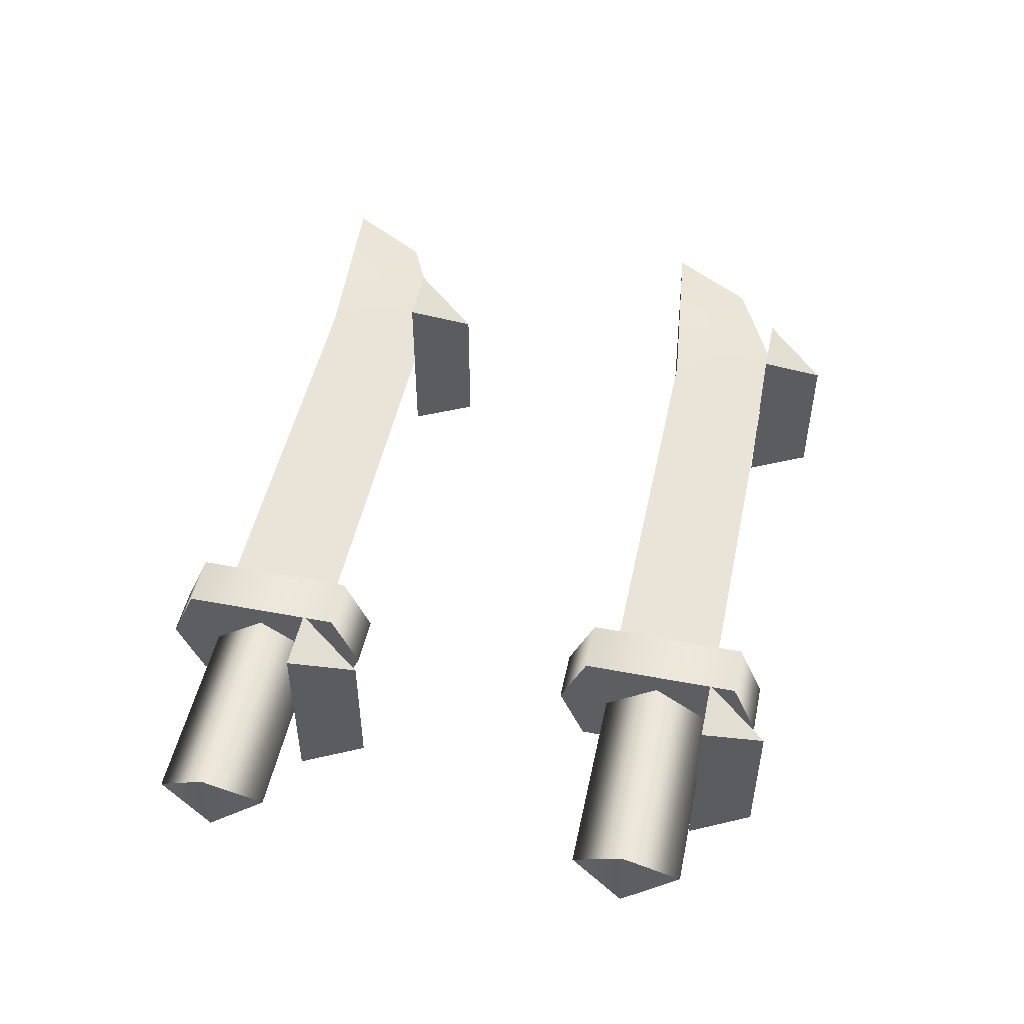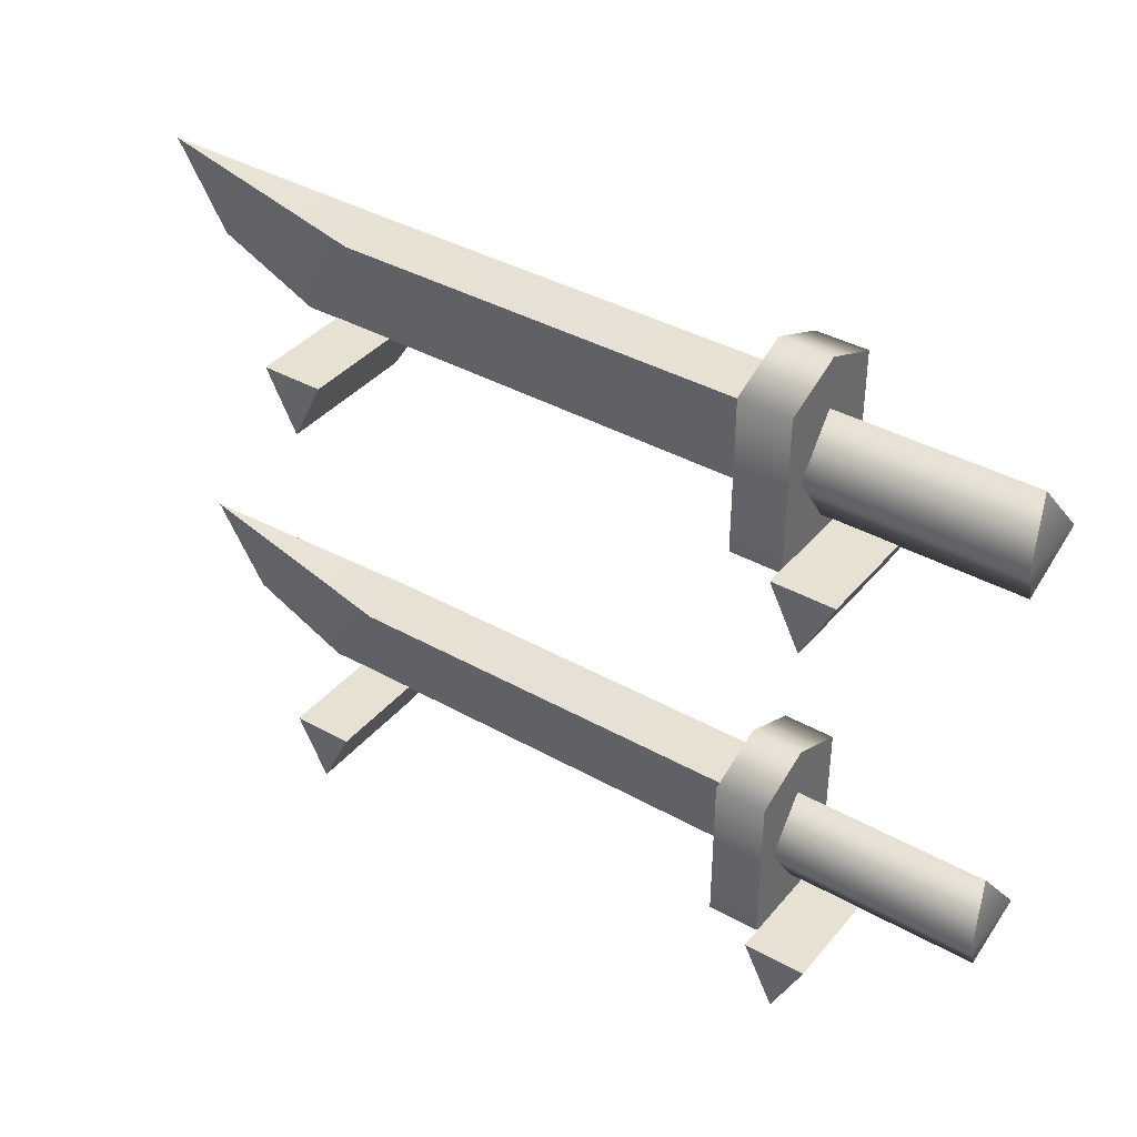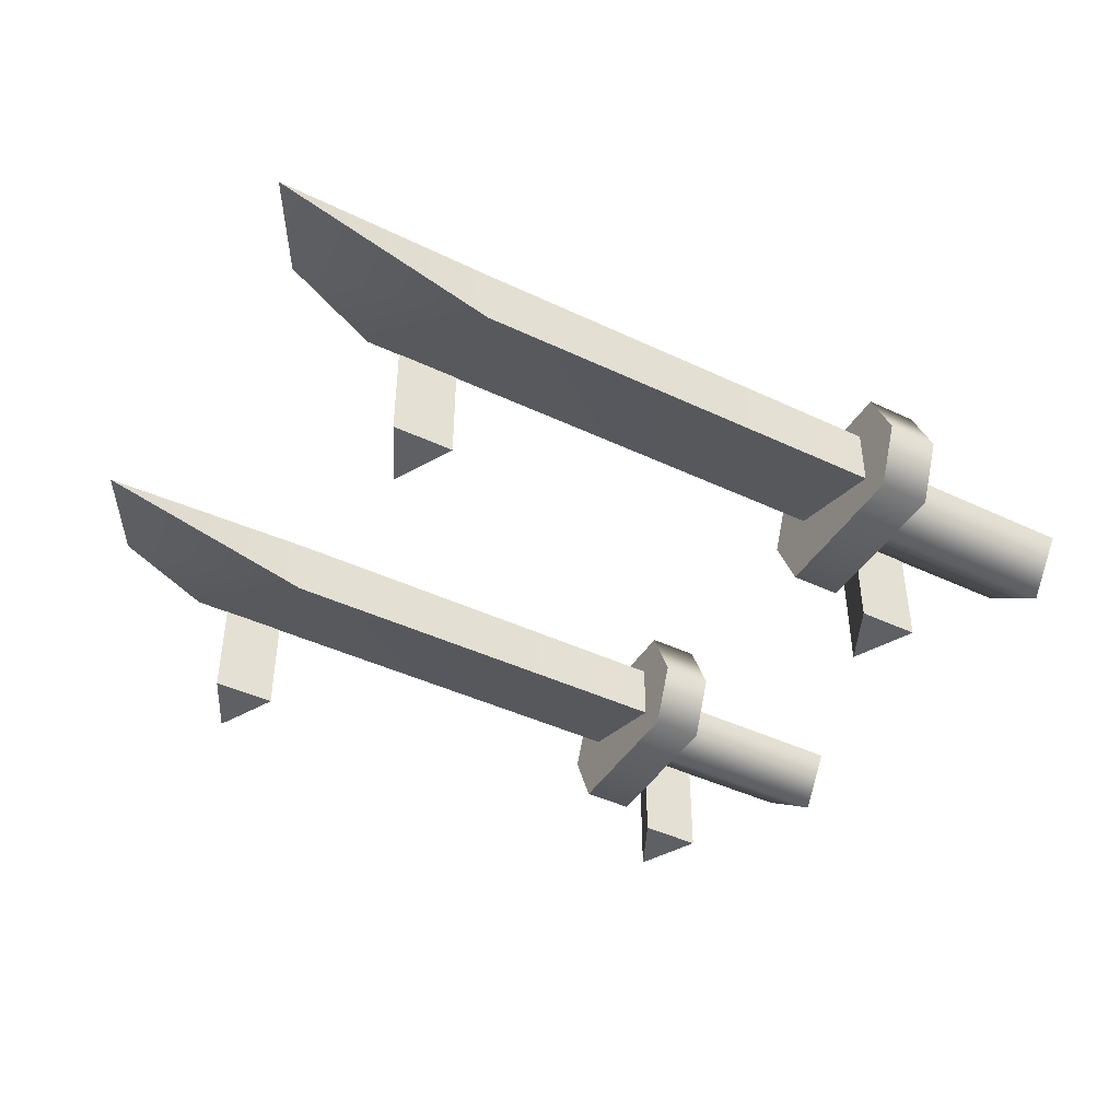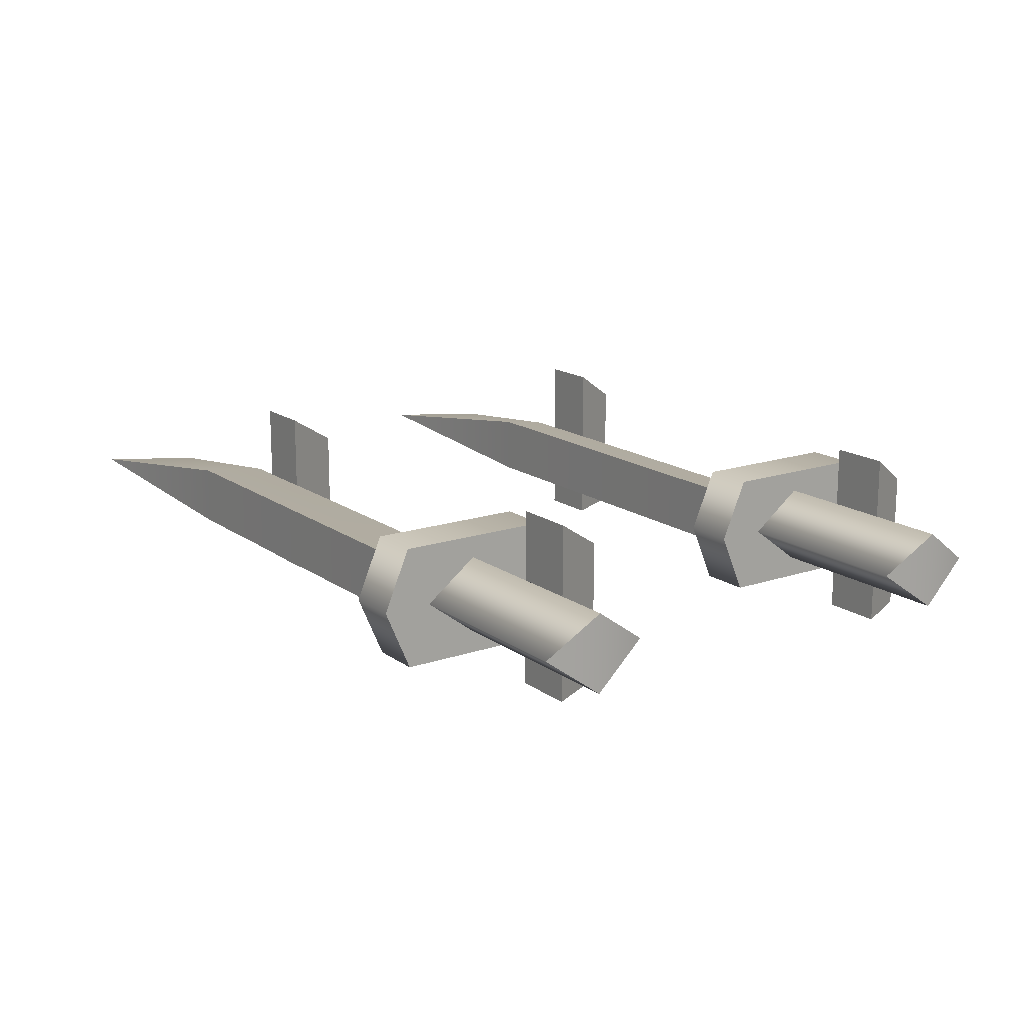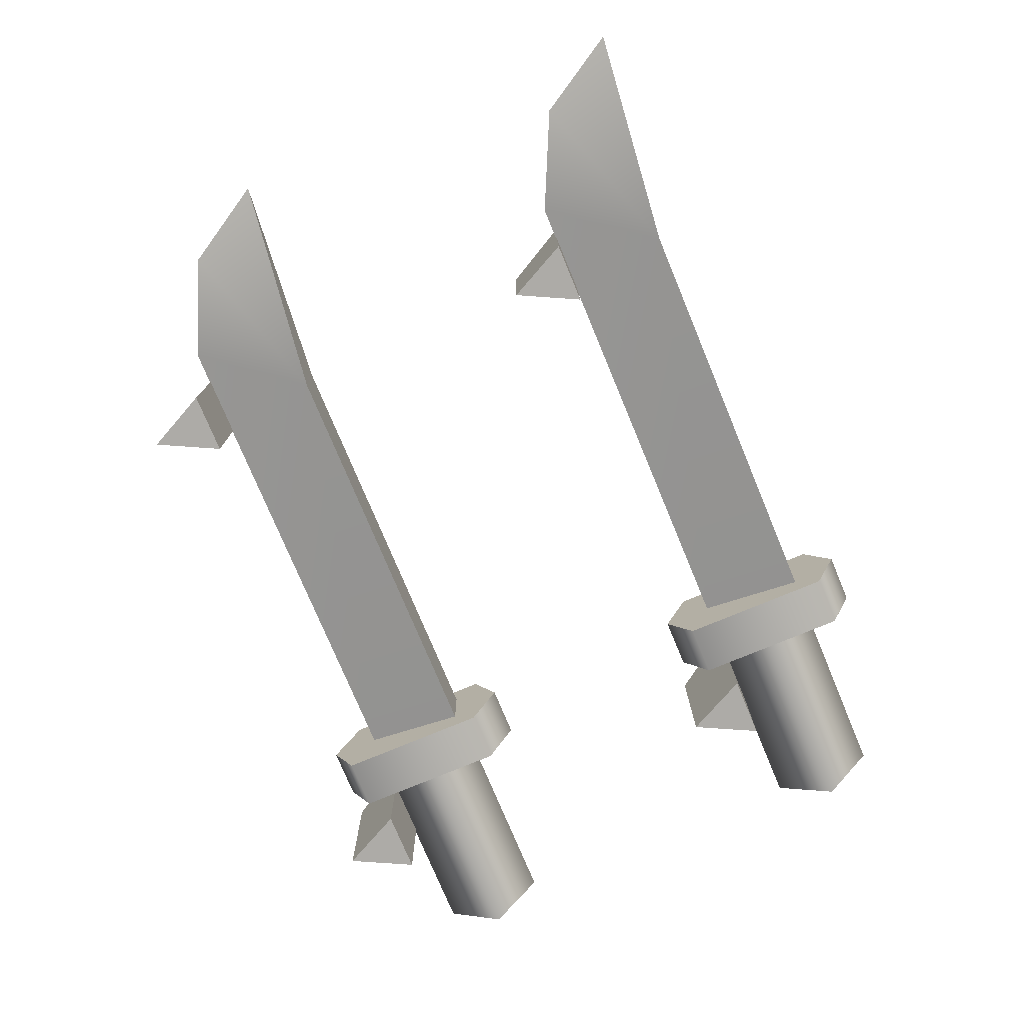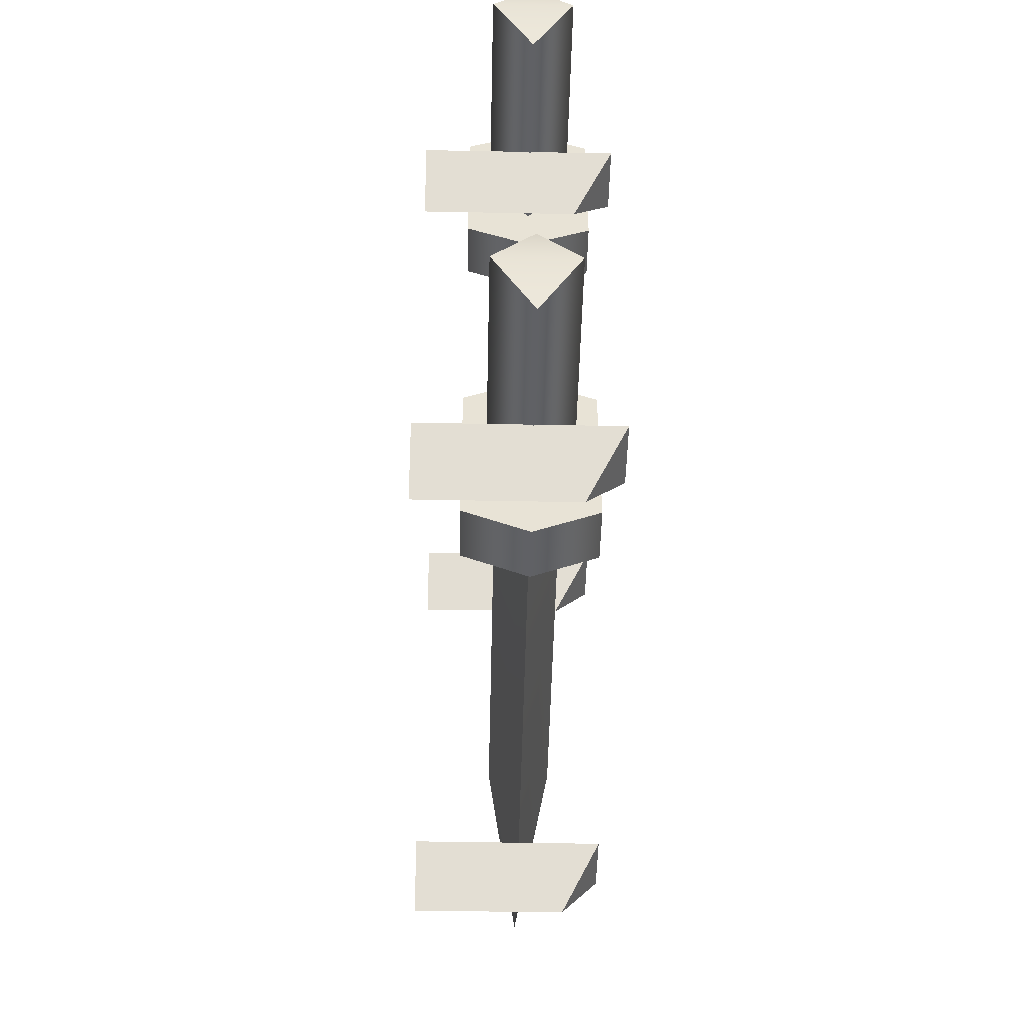
<metadata>
{"format":"obj","ext":"obj","renderer":"f3d","projection":"perspective","resolution":1024,"background":"white","views":[{"elev":49.2,"azim":-78.1,"up":"+Z"},{"elev":38.6,"azim":-144.7,"up":"+Y"},{"elev":-43.1,"azim":150.7,"up":"+Z"},{"elev":16.1,"azim":-125.0,"up":"+Z"},{"elev":-76.4,"azim":112.6,"up":"+Z"},{"elev":-48.9,"azim":-91.2,"up":"+Y"}]}
</metadata>
<code>
g t054v001_h
v 0.2591 0.1526 -0.3439
v 0.2258 0.2192 -0.3044
v 0.2924 0.2192 -0.3044
v 0.2258 0.2192 -0.5
v 0.2591 0.1526 -0.5
v 0.2924 0.2192 -0.5
v -0.3158 0.1526 -0.3439
v -0.3491 0.2192 -0.3044
v -0.2825 0.2192 -0.3044
v -0.3491 0.2192 -0.5
v -0.3158 0.1526 -0.5
v -0.2825 0.2192 -0.5
v 0.2591 0.6134 -0.3439
v 0.2258 0.68 -0.3044
v 0.2924 0.68 -0.3044
v 0.2258 0.68 -0.5
v 0.2591 0.6134 -0.5
v 0.2924 0.68 -0.5
v -0.3158 0.6134 -0.3439
v -0.3491 0.68 -0.3044
v -0.2825 0.68 -0.3044
v -0.3491 0.68 -0.5
v -0.3158 0.6134 -0.5
v -0.2825 0.68 -0.5
v -0.4895 0.2779 -0.432
v -0.4768 0.3335 -0.3904
v -0.4895 0.2779 -0.3487
v -0.4768 0.2176 -0.3904
v -0.2692 0.3588 -0.3255
v -0.2692 0.3866 -0.3904
v -0.214 0.3866 -0.3904
v -0.214 0.3588 -0.3255
v -0.214 0.1923 -0.3255
v -0.2692 0.1923 -0.3255
v -0.214 0.1644 -0.3904
v -0.2692 0.1644 -0.3904
v -0.216 0.3327 -0.3577
v -0.216 0.3327 -0.423
v 0.247 0.3327 -0.423
v 0.247 0.3327 -0.3577
v 0.4895 0.3596 -0.3904
v -0.216 0.2184 -0.3904
v 0.247 0.3327 -0.423
v -0.216 0.3327 -0.423
v 0.3279 0.2184 -0.3904
v 0.4348 0.2685 -0.3904
v 0.4895 0.3596 -0.3904
v -0.216 0.3327 -0.3577
v 0.3279 0.2184 -0.3904
v -0.216 0.2184 -0.3904
v 0.247 0.3327 -0.3577
v 0.4348 0.2685 -0.3904
v 0.4895 0.3596 -0.3904
v -0.214 0.1644 -0.3904
v -0.214 0.1923 -0.3255
v -0.214 0.3588 -0.3255
v -0.214 0.3866 -0.3904
v -0.214 0.1923 -0.4552
v -0.214 0.3588 -0.4552
v -0.2692 0.3588 -0.3255
v -0.2692 0.1923 -0.3255
v -0.2692 0.1644 -0.3904
v -0.2692 0.3866 -0.3904
v -0.2692 0.1923 -0.4552
v -0.2692 0.3588 -0.4552
v -0.214 0.1644 -0.3904
v -0.2692 0.1923 -0.4552
v -0.2692 0.1644 -0.3904
v -0.214 0.1923 -0.4552
v -0.214 0.3588 -0.4552
v -0.2692 0.3588 -0.4552
v -0.2692 0.3866 -0.3904
v -0.214 0.3866 -0.3904
v -0.4895 0.2779 -0.432
v -0.4768 0.2176 -0.3904
v -0.2673 0.2176 -0.3904
v -0.2673 0.2779 -0.432
v -0.4768 0.3335 -0.3904
v -0.2673 0.3335 -0.3904
v -0.4895 0.2779 -0.3487
v -0.2673 0.2779 -0.3487
v -0.4768 0.2176 -0.3904
v -0.2673 0.2176 -0.3904
v 0.2258 0.2192 -0.3044
v 0.2258 0.2192 -0.5
v 0.2924 0.2192 -0.5
v 0.2924 0.2192 -0.3044
v 0.2591 0.1526 -0.3439
v 0.2924 0.2192 -0.3044
v 0.2924 0.2192 -0.5
v 0.2591 0.1526 -0.5
v 0.2591 0.1526 -0.5
v 0.2258 0.2192 -0.5
v 0.2258 0.2192 -0.3044
v 0.2591 0.1526 -0.3439
v -0.3491 0.2192 -0.3044
v -0.3491 0.2192 -0.5
v -0.2825 0.2192 -0.5
v -0.2825 0.2192 -0.3044
v -0.3158 0.1526 -0.3439
v -0.2825 0.2192 -0.3044
v -0.2825 0.2192 -0.5
v -0.3158 0.1526 -0.5
v -0.3158 0.1526 -0.5
v -0.3491 0.2192 -0.5
v -0.3491 0.2192 -0.3044
v -0.3158 0.1526 -0.3439
v -0.4895 0.7387 -0.432
v -0.4768 0.7942 -0.3904
v -0.4895 0.7387 -0.3487
v -0.4768 0.6784 -0.3904
v -0.2692 0.8196 -0.3255
v -0.2692 0.8474 -0.3904
v -0.214 0.8474 -0.3904
v -0.214 0.8196 -0.3255
v -0.214 0.6531 -0.3255
v -0.2692 0.6531 -0.3255
v -0.214 0.6252 -0.3904
v -0.2692 0.6252 -0.3904
v -0.216 0.7934 -0.3577
v -0.216 0.7934 -0.423
v 0.247 0.7934 -0.423
v 0.247 0.7934 -0.3577
v 0.4895 0.8204 -0.3904
v -0.216 0.6792 -0.3904
v 0.247 0.7934 -0.423
v -0.216 0.7934 -0.423
v 0.3279 0.6792 -0.3904
v 0.4348 0.7293 -0.3904
v 0.4895 0.8204 -0.3904
v -0.216 0.7934 -0.3577
v 0.3279 0.6792 -0.3904
v -0.216 0.6792 -0.3904
v 0.247 0.7934 -0.3577
v 0.4348 0.7293 -0.3904
v 0.4895 0.8204 -0.3904
v -0.214 0.6252 -0.3904
v -0.214 0.6531 -0.3255
v -0.214 0.8196 -0.3255
v -0.214 0.8474 -0.3904
v -0.214 0.6531 -0.4552
v -0.214 0.8196 -0.4552
v -0.2692 0.8196 -0.3255
v -0.2692 0.6531 -0.3255
v -0.2692 0.6252 -0.3904
v -0.2692 0.8474 -0.3904
v -0.2692 0.6531 -0.4552
v -0.2692 0.8196 -0.4552
v -0.214 0.6252 -0.3904
v -0.2692 0.6531 -0.4552
v -0.2692 0.6252 -0.3904
v -0.214 0.6531 -0.4552
v -0.214 0.8196 -0.4552
v -0.2692 0.8196 -0.4552
v -0.2692 0.8474 -0.3904
v -0.214 0.8474 -0.3904
v -0.4895 0.7387 -0.432
v -0.4768 0.6784 -0.3904
v -0.2673 0.6784 -0.3904
v -0.2673 0.7387 -0.432
v -0.4768 0.7942 -0.3904
v -0.2673 0.7942 -0.3904
v -0.4895 0.7387 -0.3487
v -0.2673 0.7387 -0.3487
v -0.4768 0.6784 -0.3904
v -0.2673 0.6784 -0.3904
v 0.2258 0.68 -0.3044
v 0.2258 0.68 -0.5
v 0.2924 0.68 -0.5
v 0.2924 0.68 -0.3044
v 0.2591 0.6134 -0.3439
v 0.2924 0.68 -0.3044
v 0.2924 0.68 -0.5
v 0.2591 0.6134 -0.5
v 0.2591 0.6134 -0.5
v 0.2258 0.68 -0.5
v 0.2258 0.68 -0.3044
v 0.2591 0.6134 -0.3439
v -0.3491 0.68 -0.3044
v -0.3491 0.68 -0.5
v -0.2825 0.68 -0.5
v -0.2825 0.68 -0.3044
v -0.3158 0.6134 -0.3439
v -0.2825 0.68 -0.3044
v -0.2825 0.68 -0.5
v -0.3158 0.6134 -0.5
v -0.3158 0.6134 -0.5
v -0.3491 0.68 -0.5
v -0.3491 0.68 -0.3044
v -0.3158 0.6134 -0.3439
g t054v001_h_0
f 3 2 1
f 6 5 4
f 9 8 7
f 12 11 10
f 15 14 13
f 18 17 16
f 21 20 19
f 24 23 22
f 27 26 25
f 27 25 28
f 31 30 29
f 32 31 29
f 33 32 29
f 34 33 29
f 35 33 34
f 36 35 34
f 39 38 37
f 40 39 37
f 40 41 39
f 44 43 42
f 43 45 42
f 43 46 45
f 43 47 46
f 50 49 48
f 49 51 48
f 49 52 51
f 52 53 51
f 56 55 54
f 57 56 54
f 57 54 58
f 59 57 58
f 62 61 60
f 63 62 60
f 64 62 63
f 65 64 63
f 68 67 66
f 67 69 66
f 70 69 67
f 71 70 67
f 70 71 72
f 73 70 72
f 76 75 74
f 77 76 74
f 77 74 78
f 79 77 78
f 79 78 80
f 81 79 80
f 81 80 82
f 83 81 82
f 86 85 84
f 87 86 84
f 90 89 88
f 91 90 88
f 94 93 92
f 95 94 92
f 98 97 96
f 99 98 96
f 102 101 100
f 103 102 100
f 106 105 104
f 107 106 104
f 110 109 108
f 110 108 111
f 114 113 112
f 115 114 112
f 116 115 112
f 117 116 112
f 118 116 117
f 119 118 117
f 122 121 120
f 123 122 120
f 123 124 122
f 127 126 125
f 126 128 125
f 126 129 128
f 126 130 129
f 133 132 131
f 132 134 131
f 132 135 134
f 135 136 134
f 139 138 137
f 140 139 137
f 140 137 141
f 142 140 141
f 145 144 143
f 146 145 143
f 147 145 146
f 148 147 146
f 151 150 149
f 150 152 149
f 153 152 150
f 154 153 150
f 153 154 155
f 156 153 155
f 159 158 157
f 160 159 157
f 160 157 161
f 162 160 161
f 162 161 163
f 164 162 163
f 164 163 165
f 166 164 165
f 169 168 167
f 170 169 167
f 173 172 171
f 174 173 171
f 177 176 175
f 178 177 175
f 181 180 179
f 182 181 179
f 185 184 183
f 186 185 183
f 189 188 187
f 190 189 187

</code>
